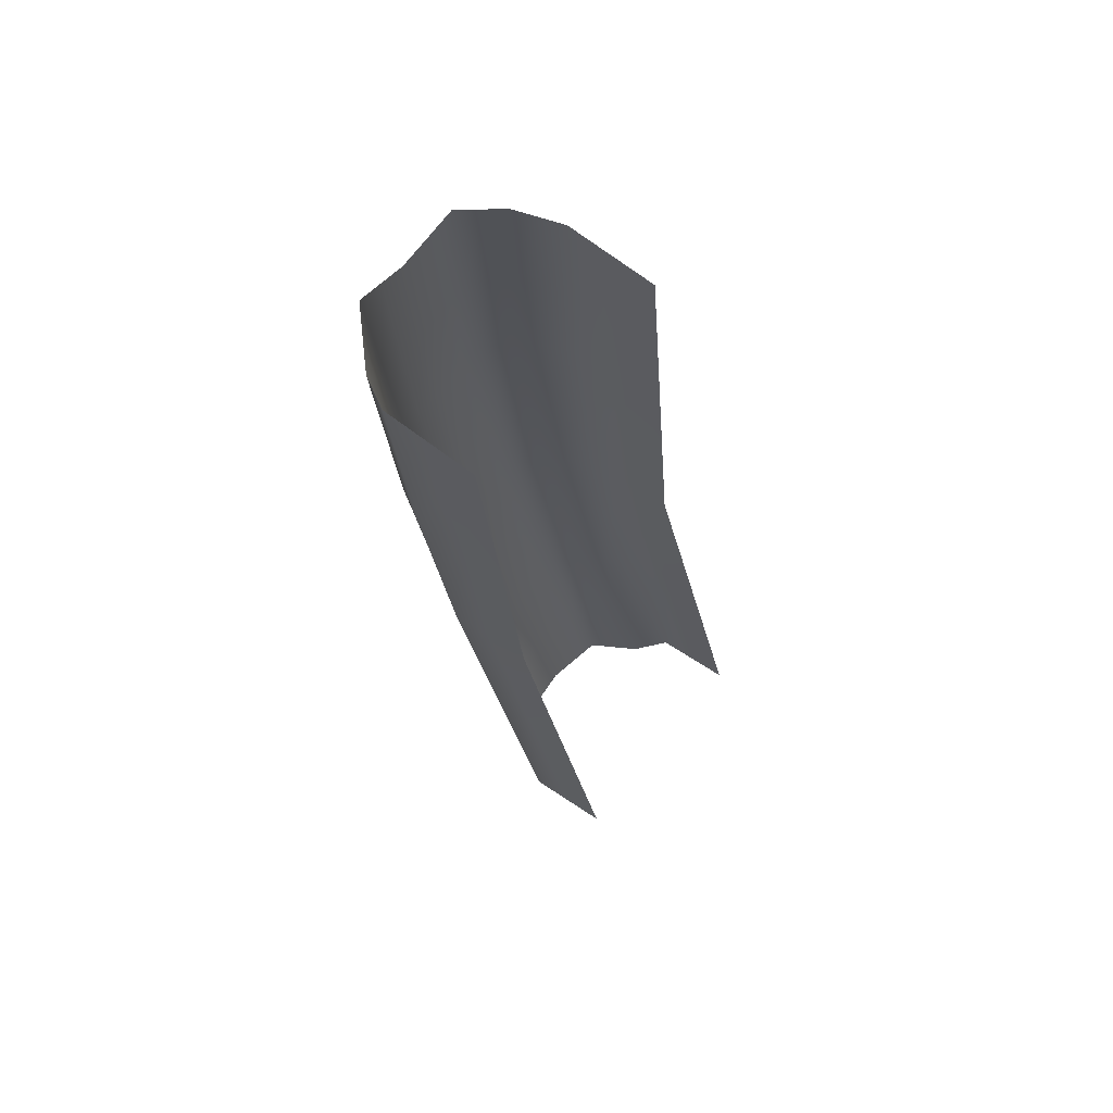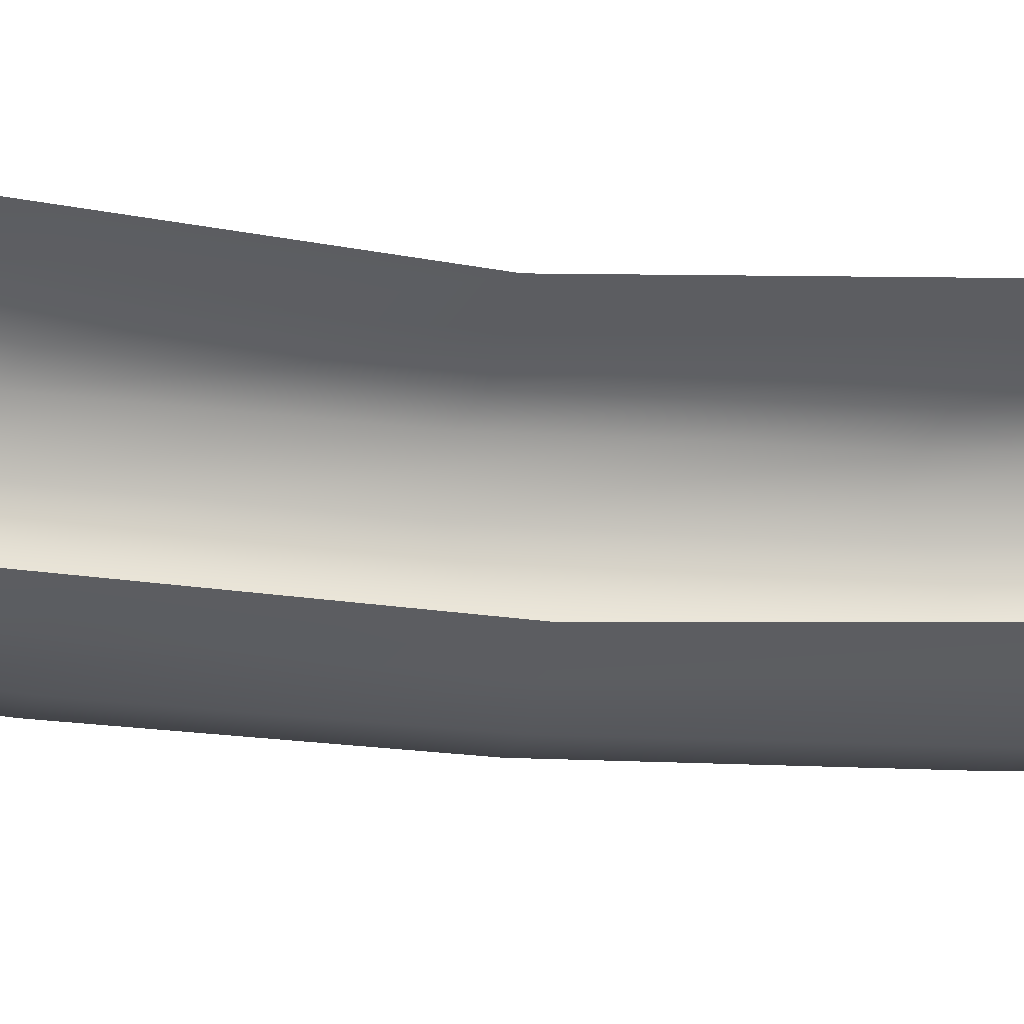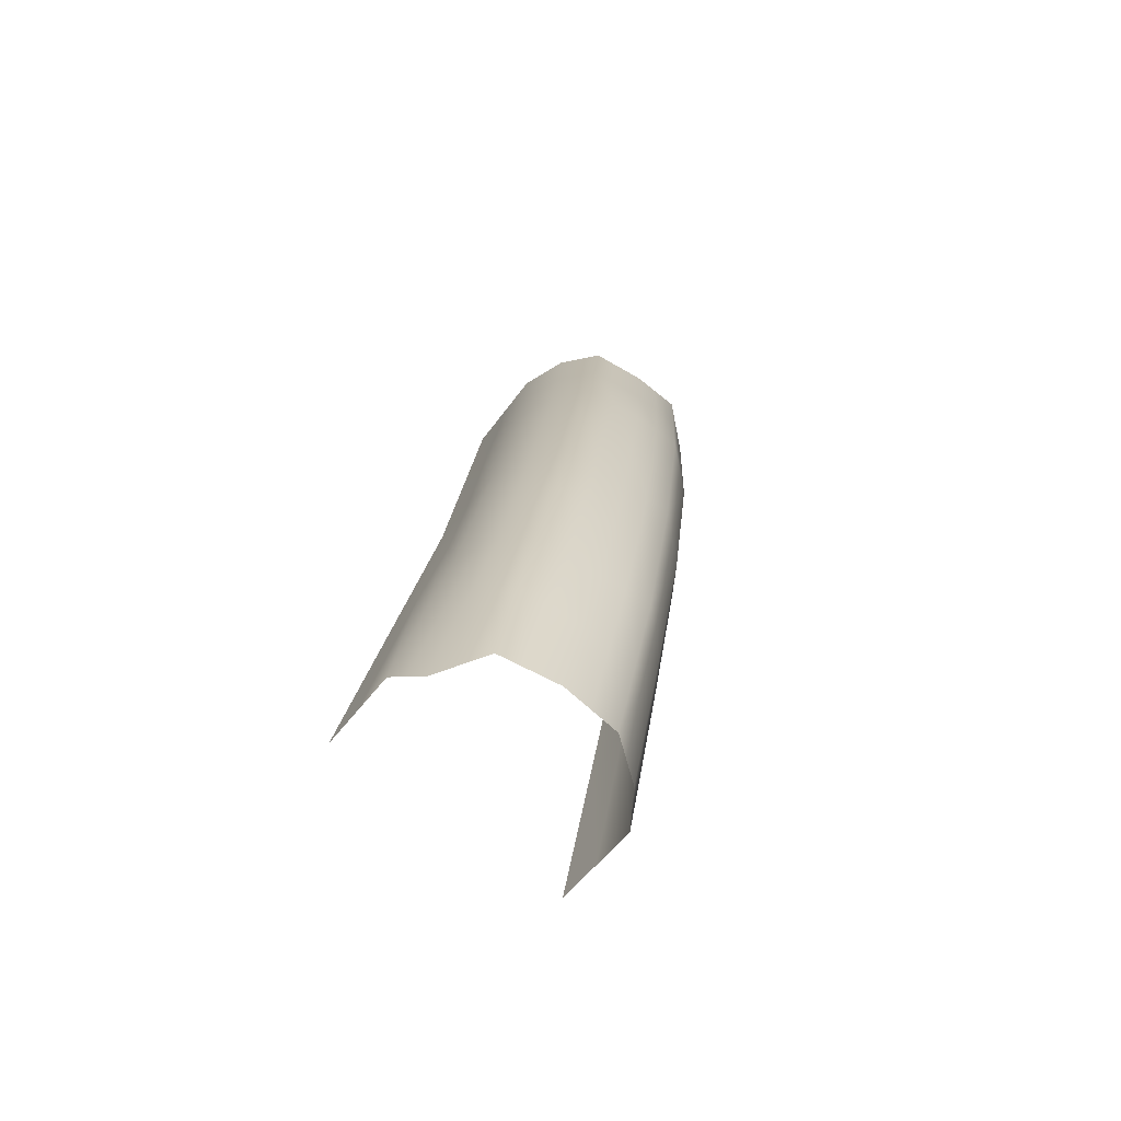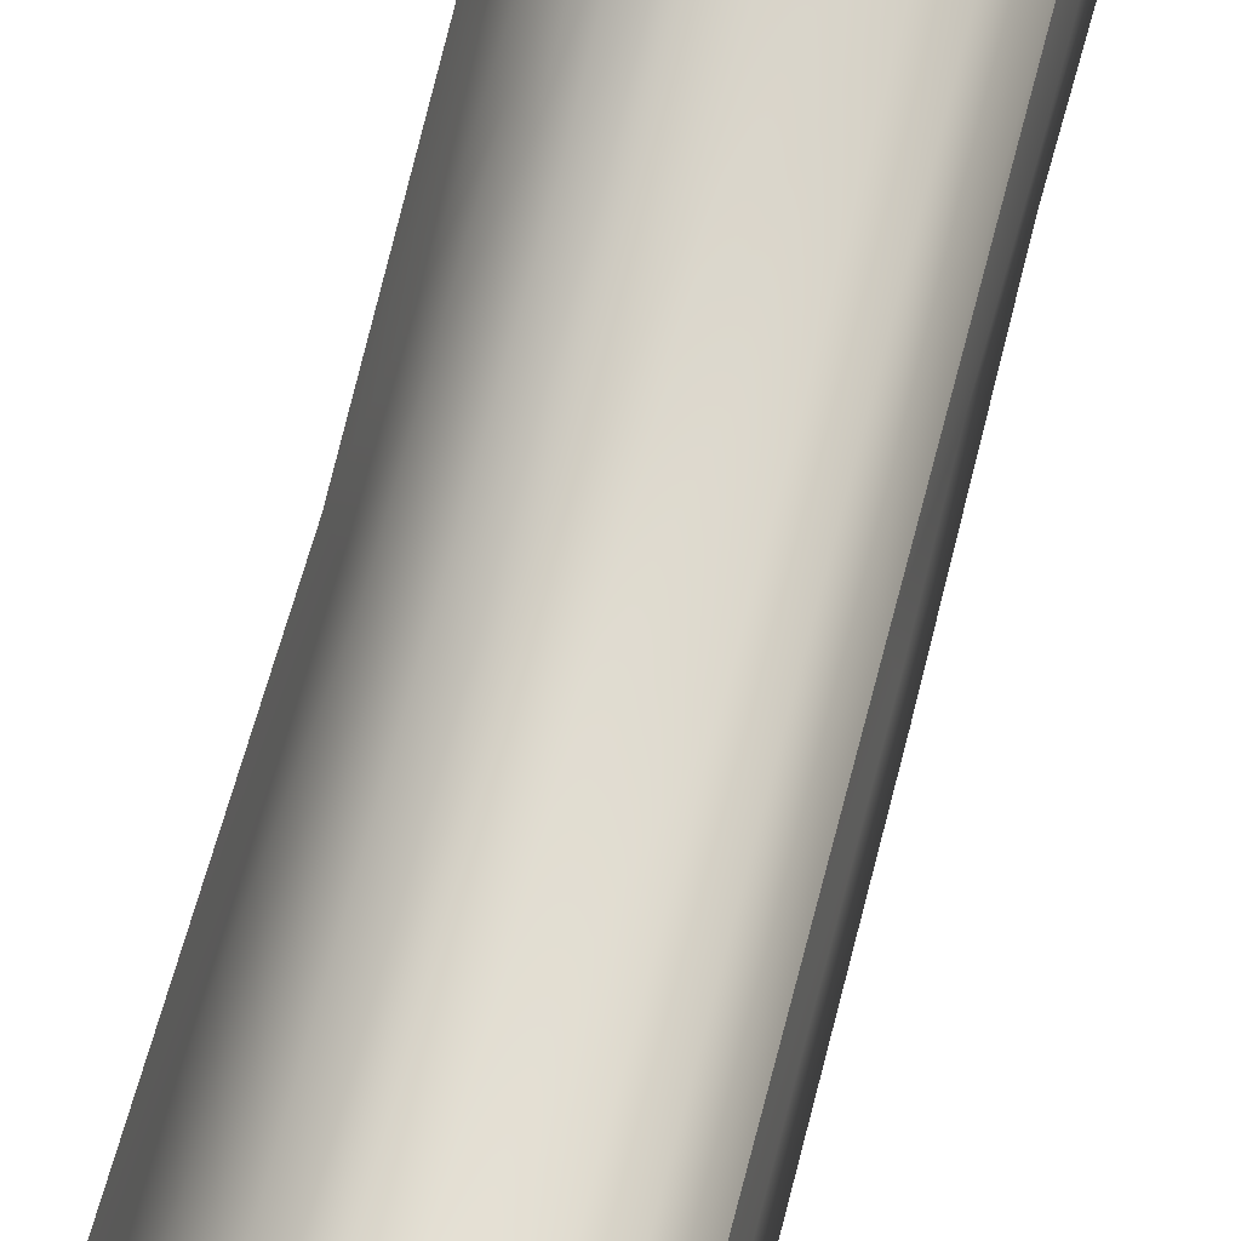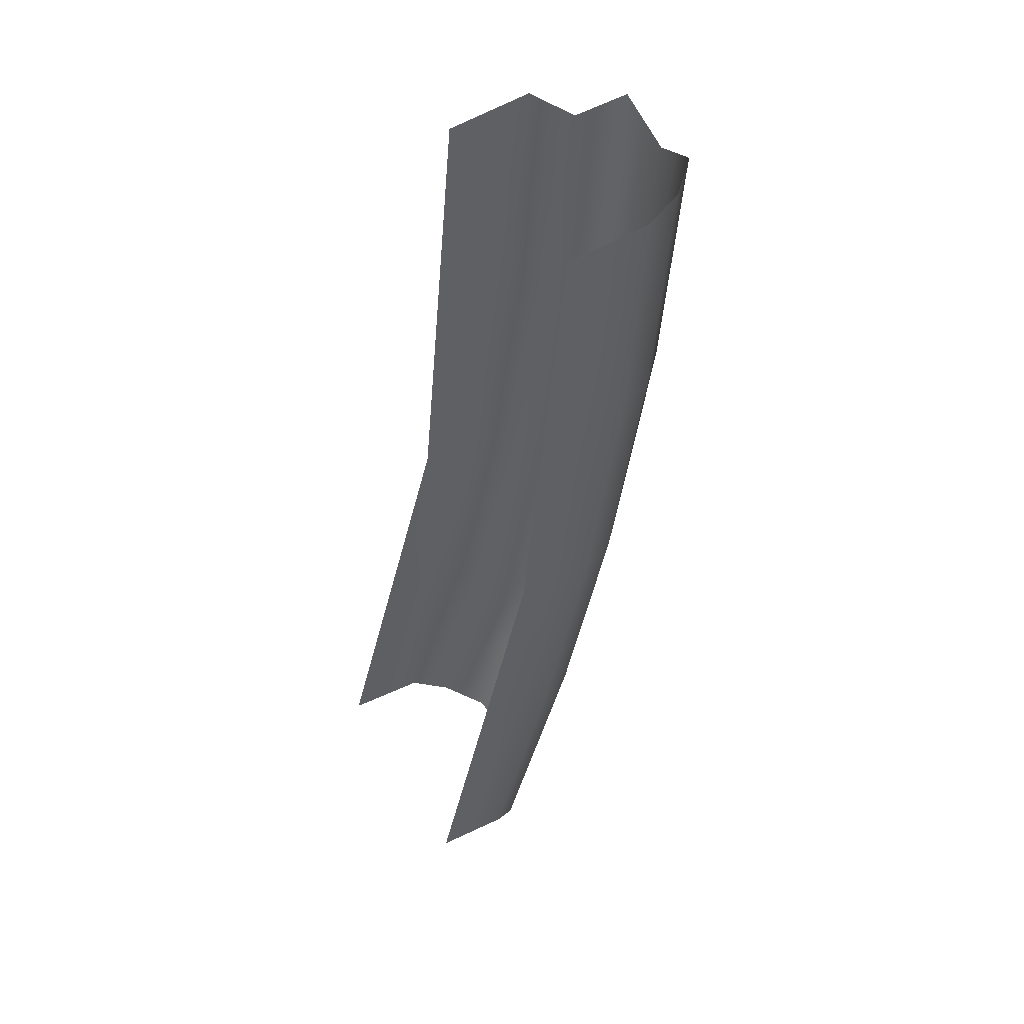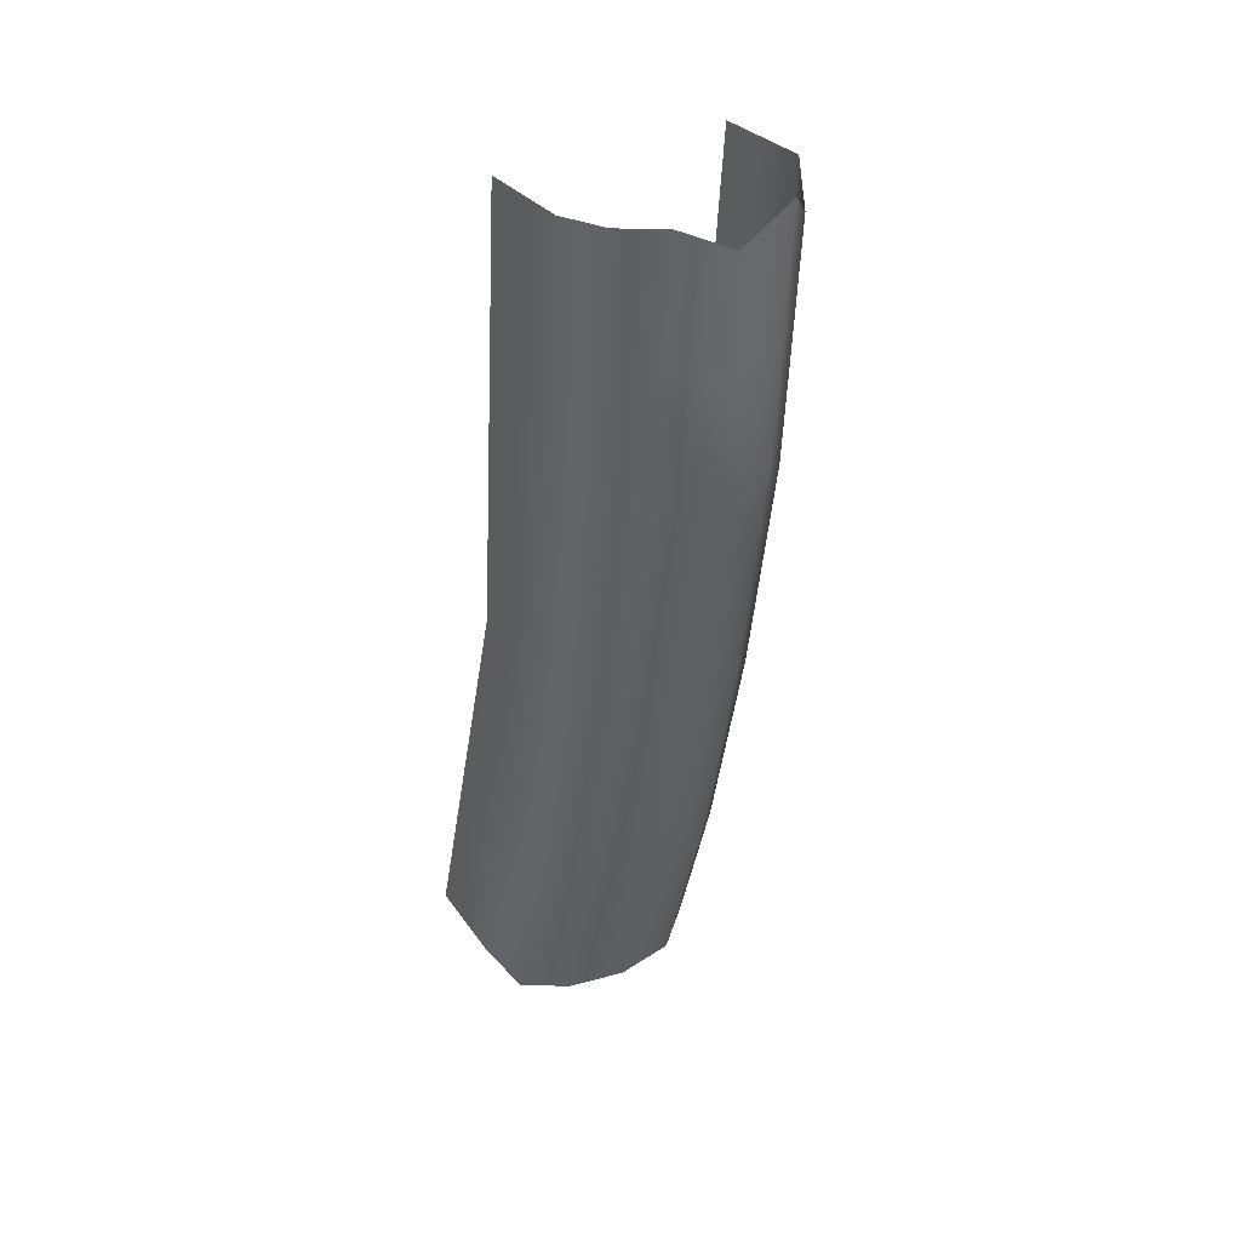
<metadata>
{"format":"obj","ext":"obj","renderer":"f3d","projection":"perspective","resolution":1024,"background":"white","views":[{"elev":71.7,"azim":-47.9,"up":"+Y"},{"elev":46.7,"azim":85.2,"up":"+Z"},{"elev":-78.1,"azim":146.5,"up":"+Y"},{"elev":58.0,"azim":-165.3,"up":"+Z"},{"elev":50.0,"azim":61.2,"up":"+Y"},{"elev":35.7,"azim":149.6,"up":"+Y"}]}
</metadata>
<code>
o isaac_clarke_isaac_healthbar.002
v -0.4082 1.792 -0.1317
v -0.4457 1.8 -0.501
v -0.4058 -0.008074 0.03701
v -0.443 -0.06997 -0.3071
v -0.4434 0.8594 -0.4395
v -0.363 0.7227 -0.5972
v -0.3626 -0.2184 -0.4418
v -0.2224 -0.1337 -0.5929
v -0.228 -1.034 -0.3906
v -0.003762 -0.2456 -0.6015
v -0.003962 -1.139 -0.3868
v 0.2206 -0.1332 -0.5944
v 0.2272 -1.016 -0.3826
v -6.2e-05 -1.905 -0.1572
v 0.2386 -1.892 -0.1246
v -0.3563 -1.103 -0.2468
v -0.2356 -1.892 -0.123
v -0.3878 -1.848 0.00981
v -0.4409 -0.9477 -0.1148
v -0.4719 -1.807 0.158
v -0.4321 -1.729 0.499
v 0.5092 -1.731 0.4726
v 0.4767 -1.806 0.1548
v 0.3843 -1.955 0.04141
v 0.4428 -0.9482 -0.1169
v 0.3545 -0.9922 -0.2779
v 0.4431 -0.06907 -0.31
v 0.3586 -0.1081 -0.4729
v 0.4407 0.8617 -0.4426
v 0.3552 0.8456 -0.6126
v 0.4404 1.801 -0.504
v 0.3549 1.81 -0.6803
v 0.471 1.8 -0.1445
v 0.4736 -0.01627 0.02391
v -0.2239 0.8632 -0.7445
v -0.3653 1.687 -0.6646
v -0.2252 1.829 -0.812
v -0.003662 1.714 -0.8382
v -0.001262 0.7246 -0.7656
v 0.2178 1.829 -0.8135
v 0.2201 0.8423 -0.7401
v -0.1198 -1.515 -0.2549
v 0.1082 0.2984 -0.6708
v 0.2204 0.3546 -0.6672
v -0.4233 -0.4779 -0.03889
v -0.2952 1.758 -0.7383
v 0.4009 -0.08857 -0.3914
v 0.4571 0.8653 -0.2272
v 0.3694 -1.474 -0.1182
v -0.116 -1.086 -0.3887
v 0.3569 0.3688 -0.5427
v 0.2329 -1.454 -0.2536
v -0.2252 -0.5839 -0.4917
v -0.4189 -0.8688 0.268
v 0.3977 1.806 -0.5921
v 0.2239 -0.5745 -0.4885
v 0.1083 1.277 -0.7895
v 0.1094 0.7835 -0.7528
v -0.403 0.3205 -0.4406
v -0.4432 0.3947 -0.3733
v 0.493 -1.768 0.3137
v -0.4258 1.326 -0.2856
v -0.3996 -0.5867 -0.2769
v -0.4445 1.33 -0.4702
v -0.372 -1.476 -0.1185
v -0.2946 1.275 -0.7045
v 0.443 -0.5086 -0.2134
v -0.452 -1.768 0.3285
v 0.4406 1.331 -0.4733
v -0.4564 -1.377 0.02161
v 0.1083 -0.6359 -0.4906
v 0.4136 -1.452 -0.03774
v -0.1131 -0.1896 -0.5972
v 0.2966 -1.442 -0.2012
v 0.3997 0.3768 -0.4577
v 0.2896 -0.1206 -0.5336
v 0.2909 -1.004 -0.3302
v -0.2959 -1.498 -0.1849
v -0.4043 1.261 -0.5491
v -0.2925 -0.176 -0.5173
v -0.4419 -0.5088 -0.2109
v -0.4244 -0.03902 -0.135
v -0.4269 1.796 -0.3163
v -0.2245 1.346 -0.7782
v -0.3986 -1.026 -0.1808
v -0.1178 -1.899 -0.1401
v 0.3566 -0.5501 -0.3754
v -0.002462 1.219 -0.8019
v 0.1116 -1.077 -0.3847
v 0.3987 -0.9702 -0.1974
v -0.003862 -0.6921 -0.4941
v 0.398 0.8537 -0.5276
v 0.2877 0.844 -0.6763
v -0.2953 -0.6262 -0.4162
v 0.3551 1.328 -0.6464
v 0.4598 -1.377 0.01896
v 0.1193 -1.899 -0.1409
v -0.4028 -0.1442 -0.3744
v -0.1118 0.2955 -0.6792
v -0.3628 0.2522 -0.5195
v 0.2864 1.82 -0.7469
v -0.3594 -0.6609 -0.3443
v -0.002512 0.2395 -0.6835
v -0.407 0.8918 -0.04734
v -0.2231 0.3648 -0.6687
v -0.1138 1.289 -0.7913
v -0.2921 -1.069 -0.3187
v -0.3117 -1.87 -0.05659
v 0.4419 0.3963 -0.3763
v -0.2934 0.793 -0.6708
v -0.1144 1.771 -0.8251
v 0.1071 1.772 -0.8258
v 0.4914 -0.8735 0.2483
v 0.4752 -0.9113 0.08936
v 0.4723 0.8917 -0.06029
v -0.002012 -1.522 -0.272
v -0.4298 -1.828 0.08391
v 0.3988 -0.5306 -0.2939
v 0.1084 -0.1894 -0.5979
v 0.4582 -0.4822 -0.04649
v 0.3115 -1.923 -0.04159
v 0.4584 -0.04267 -0.143
v -0.1159 -0.6398 -0.496
v 0.1136 -1.461 -0.2699
v 0.3978 1.323 -0.5583
v 0.2929 -0.562 -0.4277
v 0.219 1.336 -0.7768
v 0.2879 0.3562 -0.6035
v -0.4032 0.7911 -0.5183
v -0.4143 -1.398 -0.05249
v -0.4388 -0.9077 0.09751
v -0.2927 0.2945 -0.595
v 0.2875 1.326 -0.7102
v -0.4256 0.8608 -0.2194
v -0.4055 1.744 -0.5828
v 0.4559 1.331 -0.2935
v 0.4305 -1.881 0.09811
v -0.2318 -1.463 -0.2568
v -0.1126 0.7939 -0.755
v 0.4557 1.8 -0.3242
v -0.3641 1.205 -0.6309
f 3 104 82
f 4 134 60
f 5 62 64
f 5 64 129
f 5 129 59
f 7 100 80
f 9 94 53
f 10 123 73
f 11 50 91
f 12 71 119
f 13 89 56
f 14 116 124
f 15 97 52
f 4 60 98
f 16 63 102
f 16 102 107
f 17 78 138
f 11 42 50
f 14 86 116
f 18 65 108
f 19 85 130
f 19 81 85
f 19 45 81
f 20 70 117
f 20 131 70
f 21 54 68
f 23 137 96
f 24 49 72
f 25 90 67
f 27 118 47
f 27 47 109
f 28 51 75
f 29 92 69
f 31 125 55
f 33 136 140
f 33 48 136
f 34 122 115
f 34 120 122
f 34 114 120
f 22 61 113
f 35 66 84
f 38 106 111
f 39 139 88
f 40 57 112
f 41 58 127
f 32 133 101
f 30 93 95
f 6 79 141
f 6 141 110
f 8 132 105
f 39 99 139
f 10 73 103
f 10 103 43
f 12 119 44
f 30 128 93
f 28 76 51
f 28 126 76
f 26 77 87
f 26 74 77
f 24 121 49
f 49 74 26
f 49 121 74
f 121 15 74
f 77 52 13
f 77 74 52
f 74 15 52
f 87 126 28
f 87 77 126
f 77 13 126
f 76 56 12
f 76 126 56
f 126 13 56
f 51 128 30
f 51 76 128
f 76 12 128
f 93 44 41
f 93 128 44
f 128 12 44
f 44 43 41
f 44 119 43
f 119 10 43
f 43 58 41
f 43 103 58
f 103 39 58
f 103 99 39
f 103 73 99
f 73 8 99
f 139 105 35
f 139 99 105
f 99 8 105
f 105 110 35
f 105 132 110
f 132 6 110
f 110 66 35
f 110 141 66
f 141 36 66
f 141 135 36
f 141 79 135
f 79 2 135
f 95 133 32
f 95 93 133
f 93 41 133
f 101 127 40
f 101 133 127
f 133 41 127
f 127 57 40
f 127 58 57
f 58 39 57
f 112 88 38
f 112 57 88
f 57 39 88
f 88 106 38
f 88 139 106
f 139 35 106
f 111 84 37
f 111 106 84
f 106 35 84
f 84 46 37
f 84 66 46
f 66 36 46
f 113 114 34
f 113 61 114
f 61 23 114
f 120 96 25
f 120 114 96
f 114 23 96
f 122 67 27
f 122 120 67
f 120 25 67
f 115 48 33
f 115 122 48
f 122 27 48
f 136 109 29
f 136 48 109
f 48 27 109
f 140 69 31
f 140 136 69
f 136 29 69
f 55 95 32
f 55 125 95
f 125 30 95
f 69 125 31
f 69 92 125
f 92 30 125
f 75 92 29
f 75 51 92
f 51 30 92
f 109 75 29
f 109 47 75
f 47 28 75
f 47 87 28
f 47 118 87
f 118 26 87
f 67 118 27
f 67 90 118
f 90 26 118
f 72 90 25
f 72 49 90
f 49 26 90
f 96 72 25
f 96 137 72
f 137 24 72
f 68 131 20
f 68 54 131
f 54 3 131
f 70 45 19
f 70 131 45
f 131 3 45
f 117 130 18
f 117 70 130
f 70 19 130
f 81 82 4
f 81 45 82
f 45 3 82
f 85 63 16
f 85 81 63
f 81 4 63
f 130 65 18
f 130 85 65
f 85 16 65
f 108 78 17
f 108 65 78
f 65 16 78
f 116 42 11
f 116 86 42
f 86 17 42
f 50 138 9
f 50 42 138
f 42 17 138
f 138 107 9
f 138 78 107
f 78 16 107
f 107 94 9
f 107 102 94
f 102 7 94
f 102 98 7
f 102 63 98
f 63 4 98
f 98 59 7
f 98 60 59
f 60 5 59
f 52 124 13
f 52 97 124
f 97 14 124
f 124 89 13
f 124 116 89
f 116 11 89
f 56 71 12
f 56 89 71
f 89 11 71
f 119 91 10
f 119 71 91
f 71 11 91
f 91 123 10
f 91 50 123
f 50 9 123
f 73 53 8
f 73 123 53
f 123 9 53
f 53 80 8
f 53 94 80
f 94 7 80
f 80 132 8
f 80 100 132
f 100 6 132
f 59 100 7
f 59 129 100
f 129 6 100
f 129 79 6
f 129 64 79
f 64 2 79
f 64 83 2
f 64 62 83
f 62 1 83
f 60 62 5
f 60 134 62
f 134 1 62
f 82 134 4
f 82 104 134
f 104 1 134

</code>
